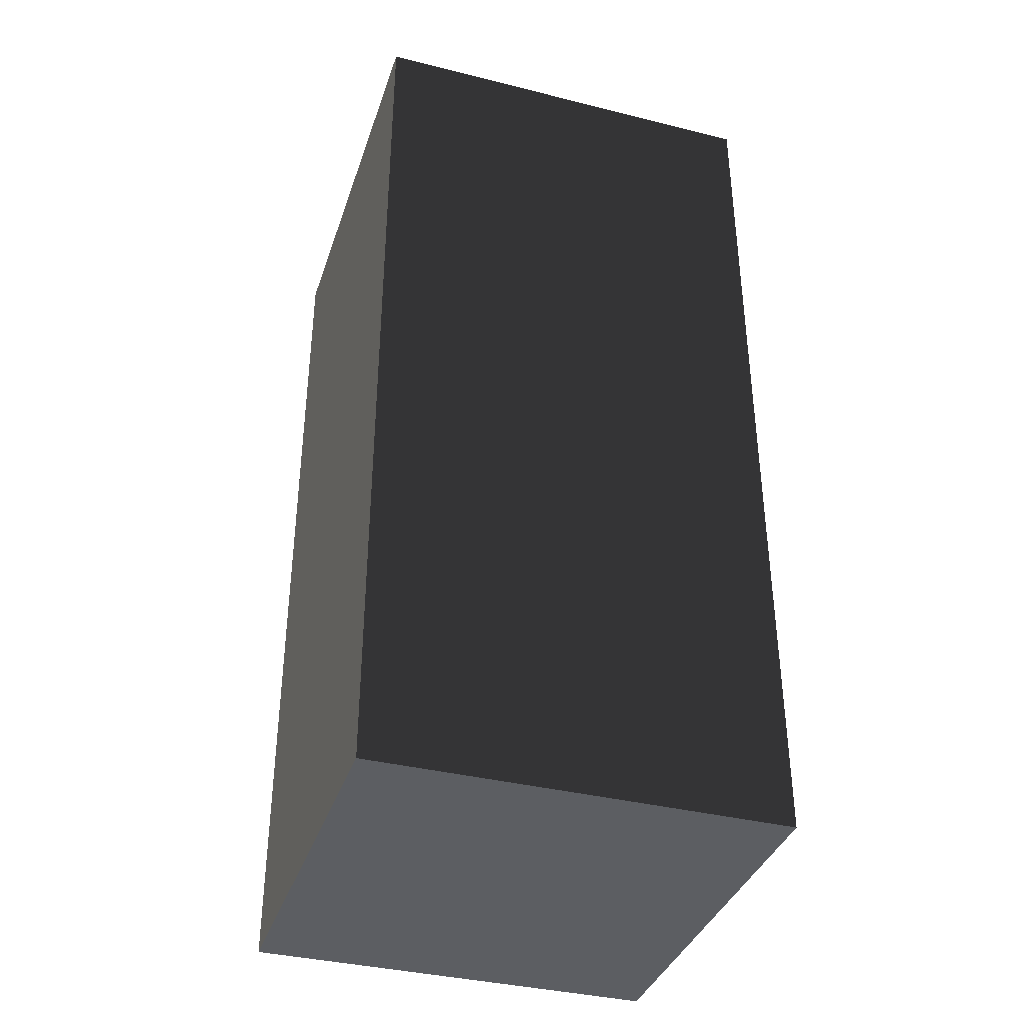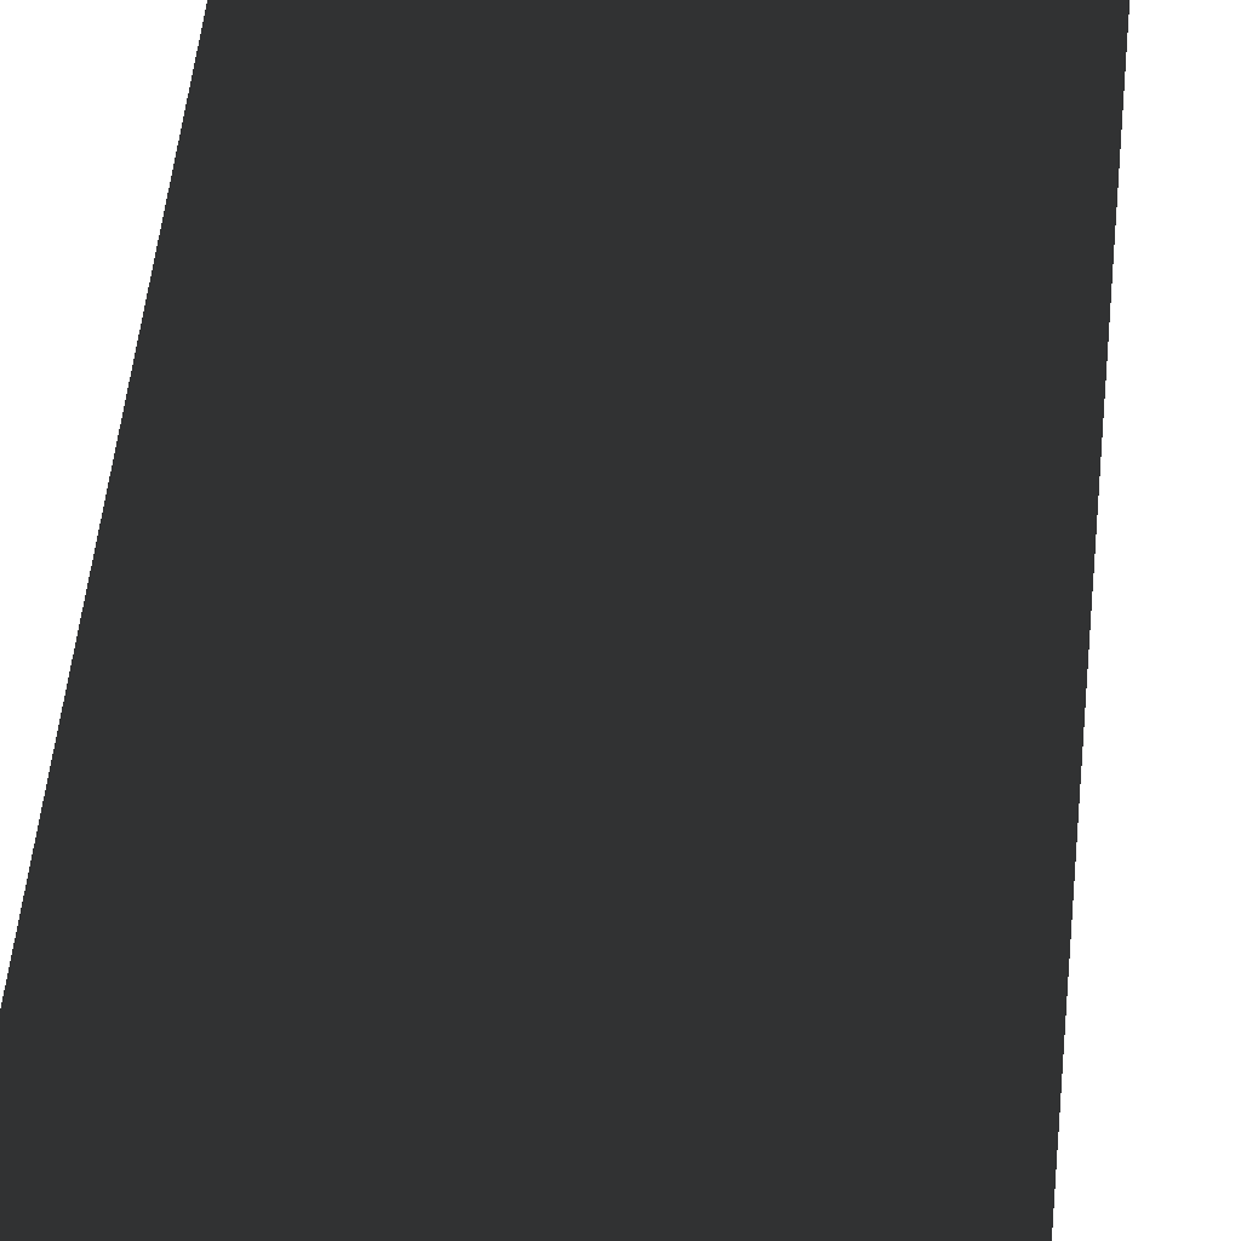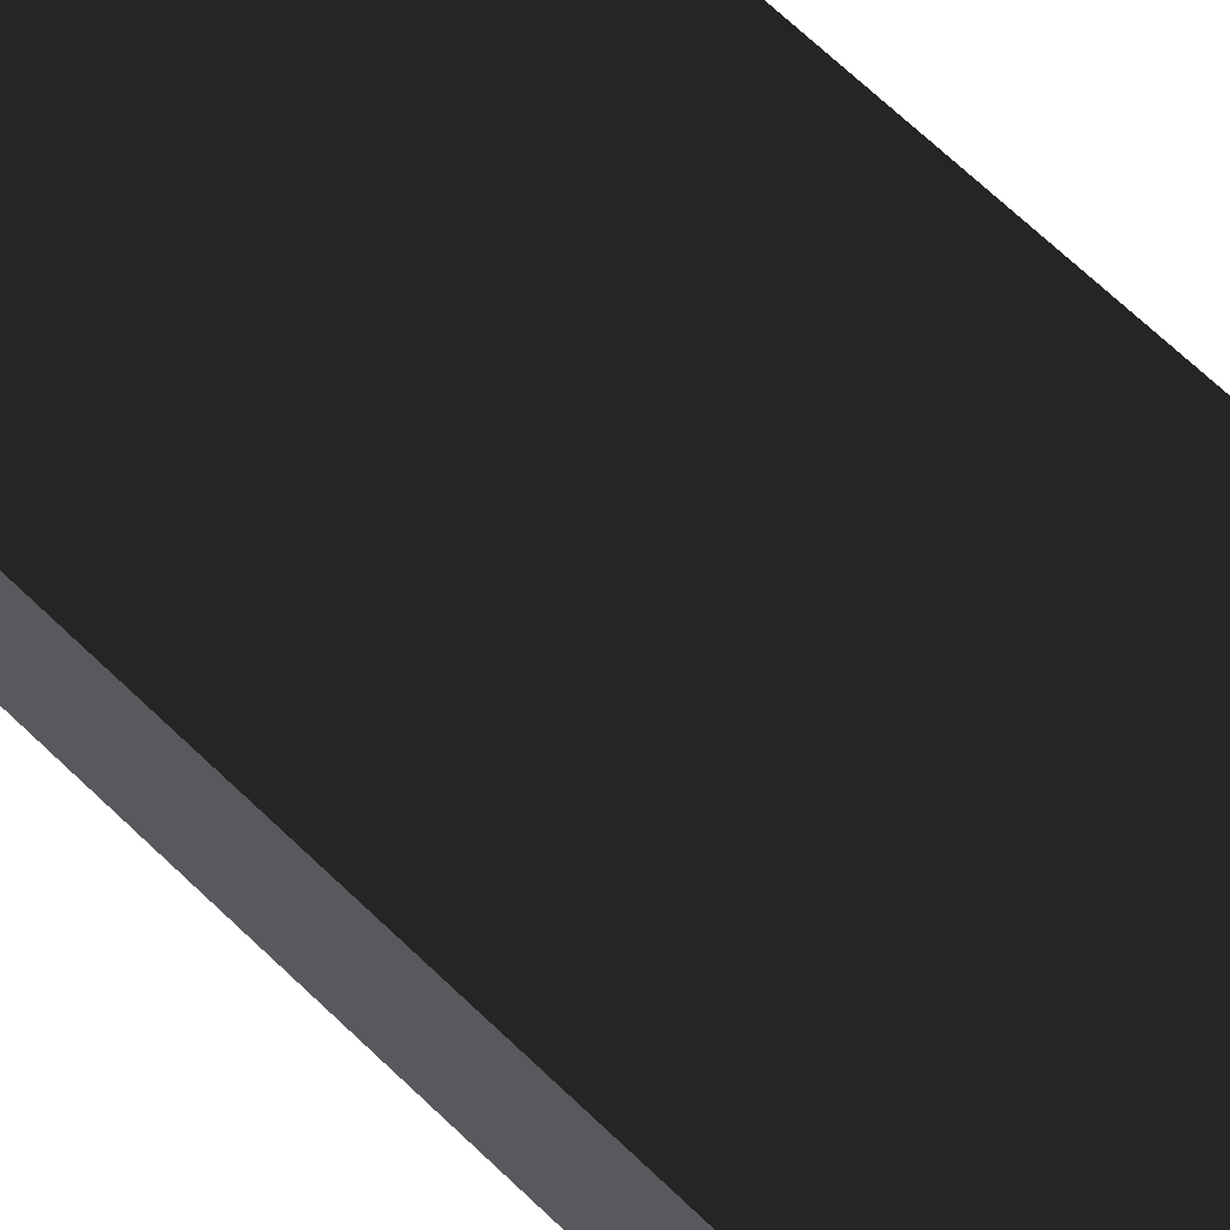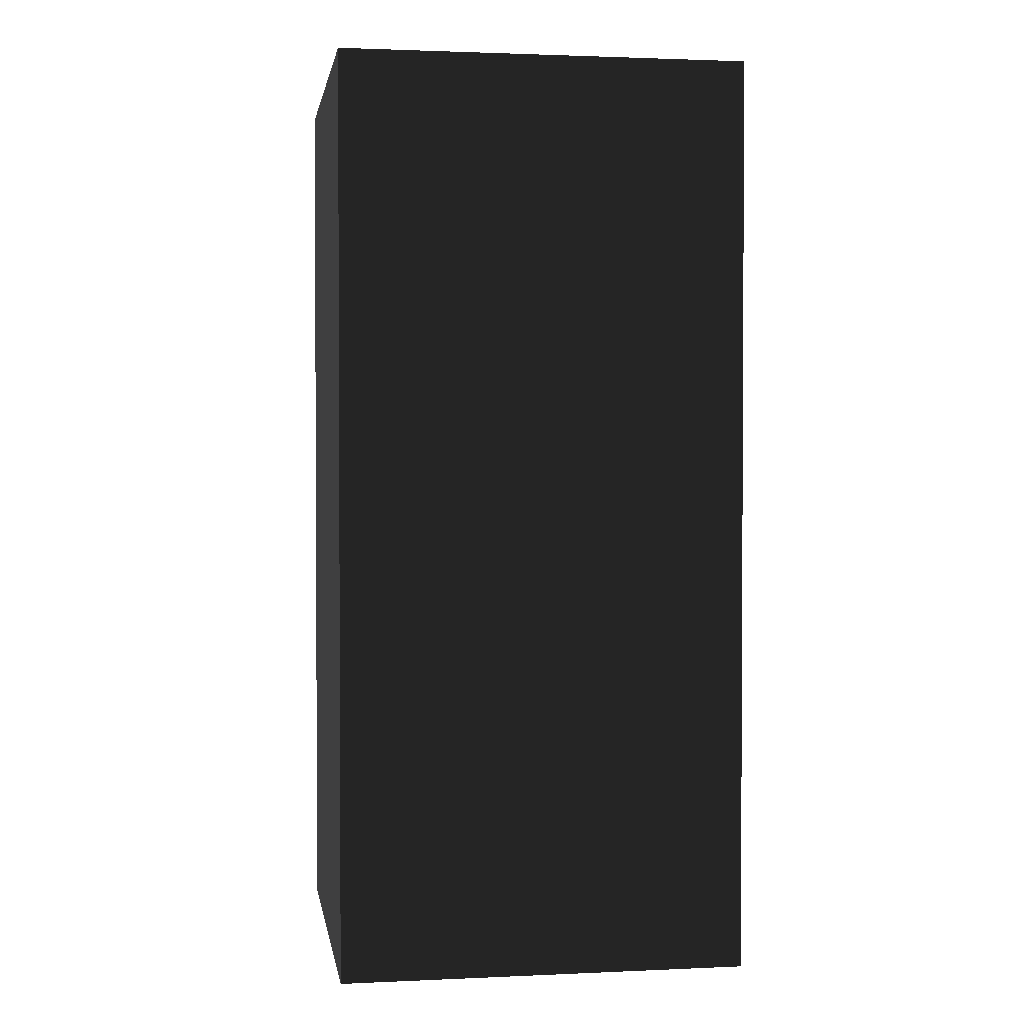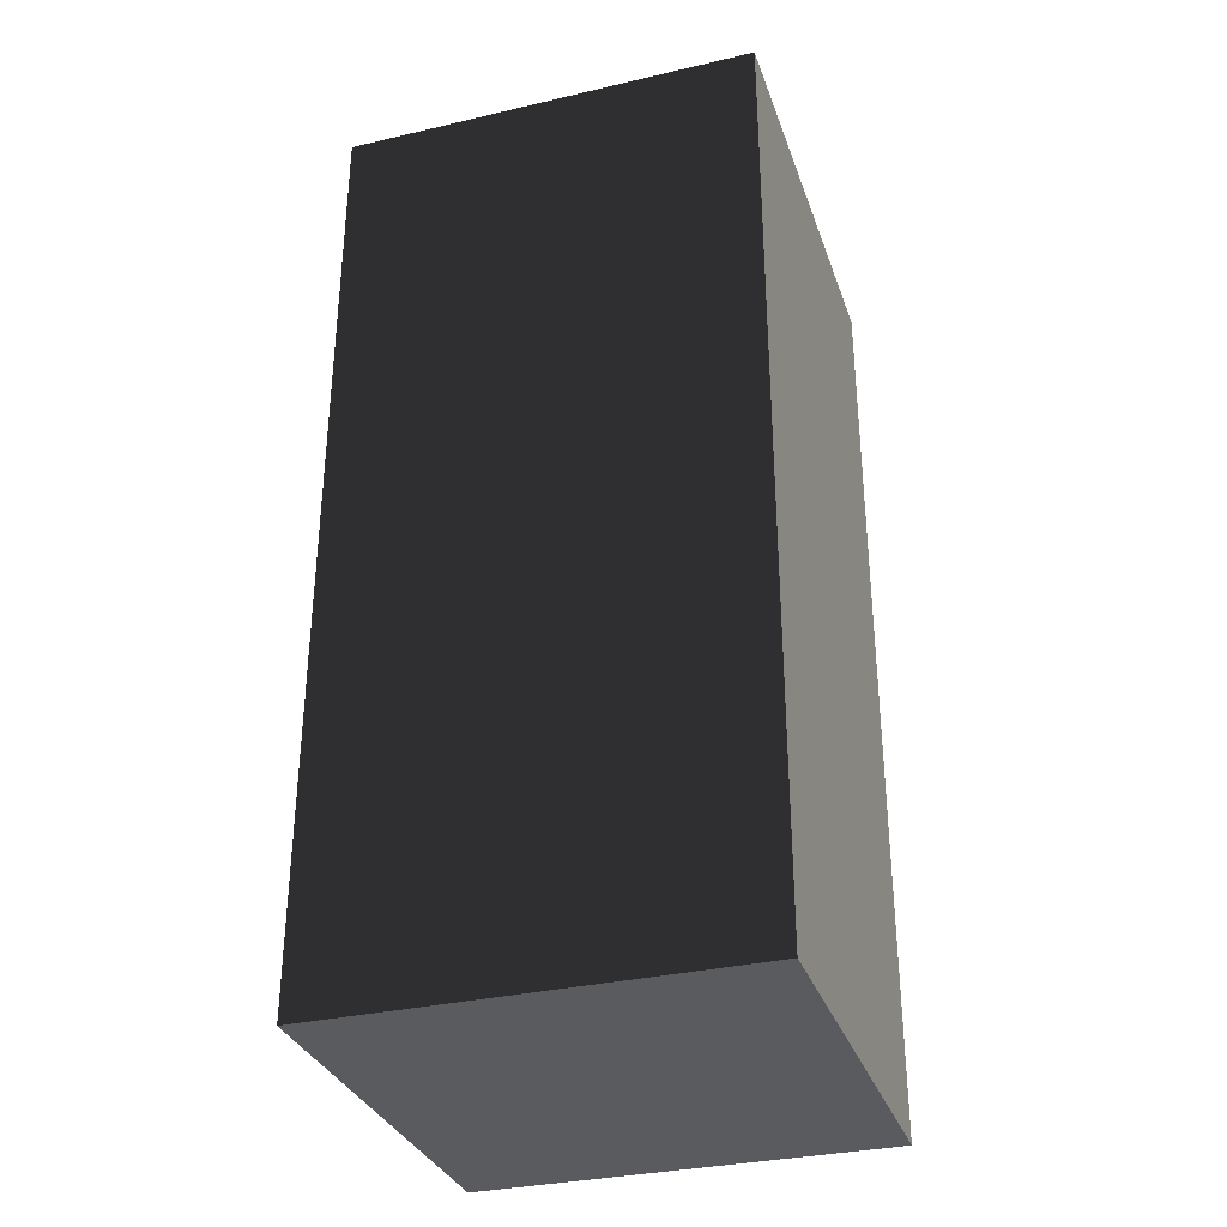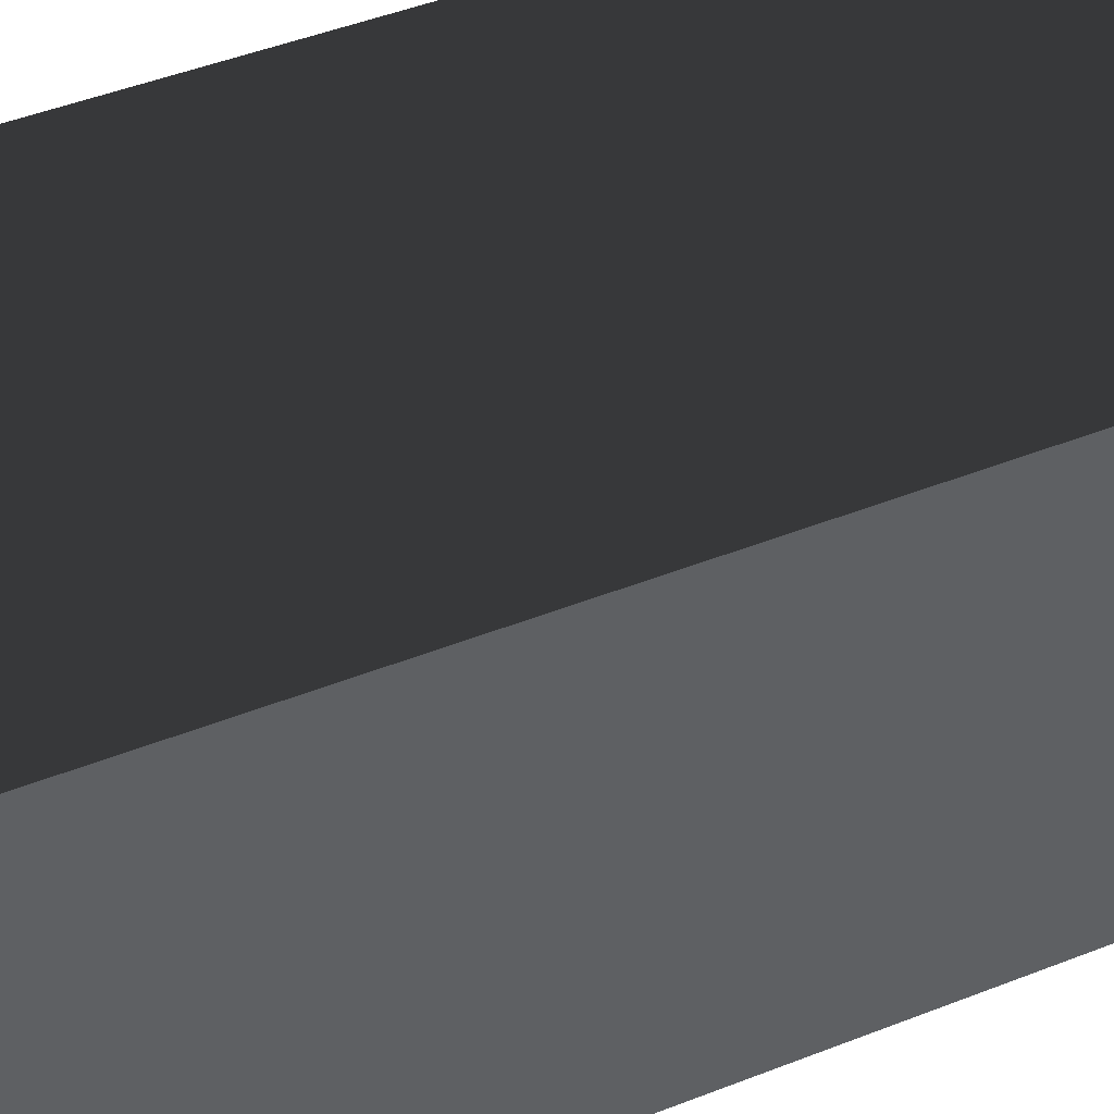
<metadata>
{"format":"obj","ext":"obj","renderer":"f3d","projection":"perspective","resolution":1024,"background":"white","views":[{"elev":-37.4,"azim":-17.7,"up":"+Y"},{"elev":57.3,"azim":6.2,"up":"+Z"},{"elev":73.8,"azim":-47.1,"up":"+Z"},{"elev":1.8,"azim":-9.1,"up":"+Y"},{"elev":-32.8,"azim":-162.2,"up":"+Y"},{"elev":46.8,"azim":-114.1,"up":"+Z"}]}
</metadata>
<code>
o ss1
v -0.5 -0.5 0.5
v 0.5 -0.5 0.5
v 0.5 1.75 0.5
v -0.5 1.75 0.5
v 0.5 -0.5 -0.5
v -0.5 -0.5 -0.5
v -0.5 1.75 -0.5
v 0.5 1.75 -0.5
f 2 4 1
f 6 8 5
f 3 7 4
f 1 7 6
f 5 3 2
f 5 1 6
f 2 3 4
f 6 7 8
f 3 8 7
f 1 4 7
f 5 8 3
f 5 2 1

</code>
